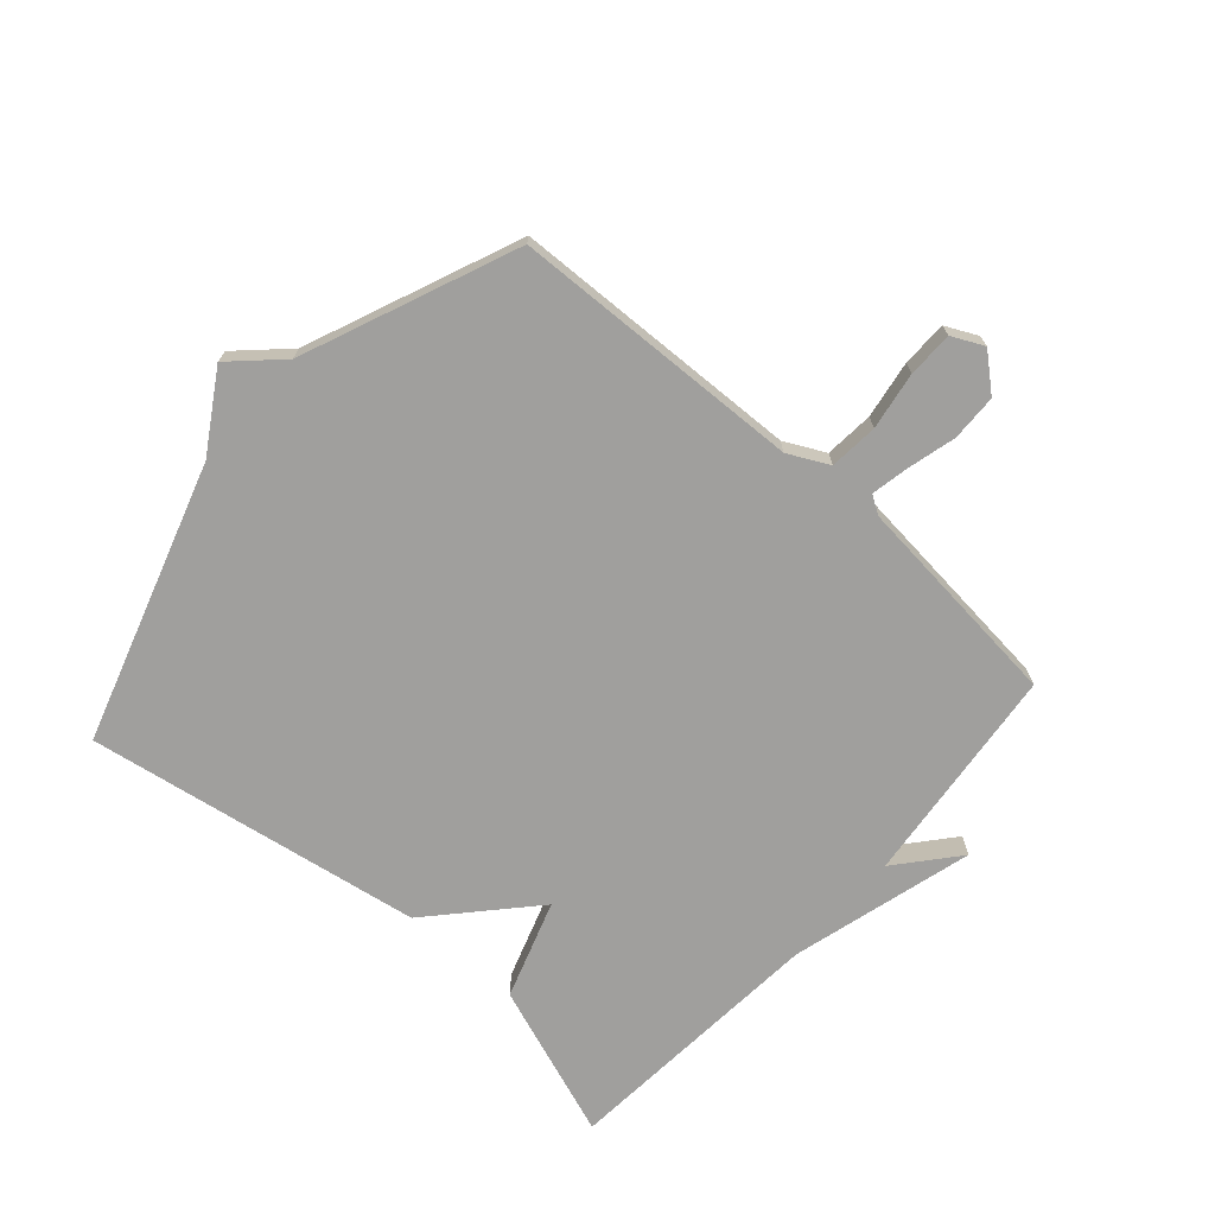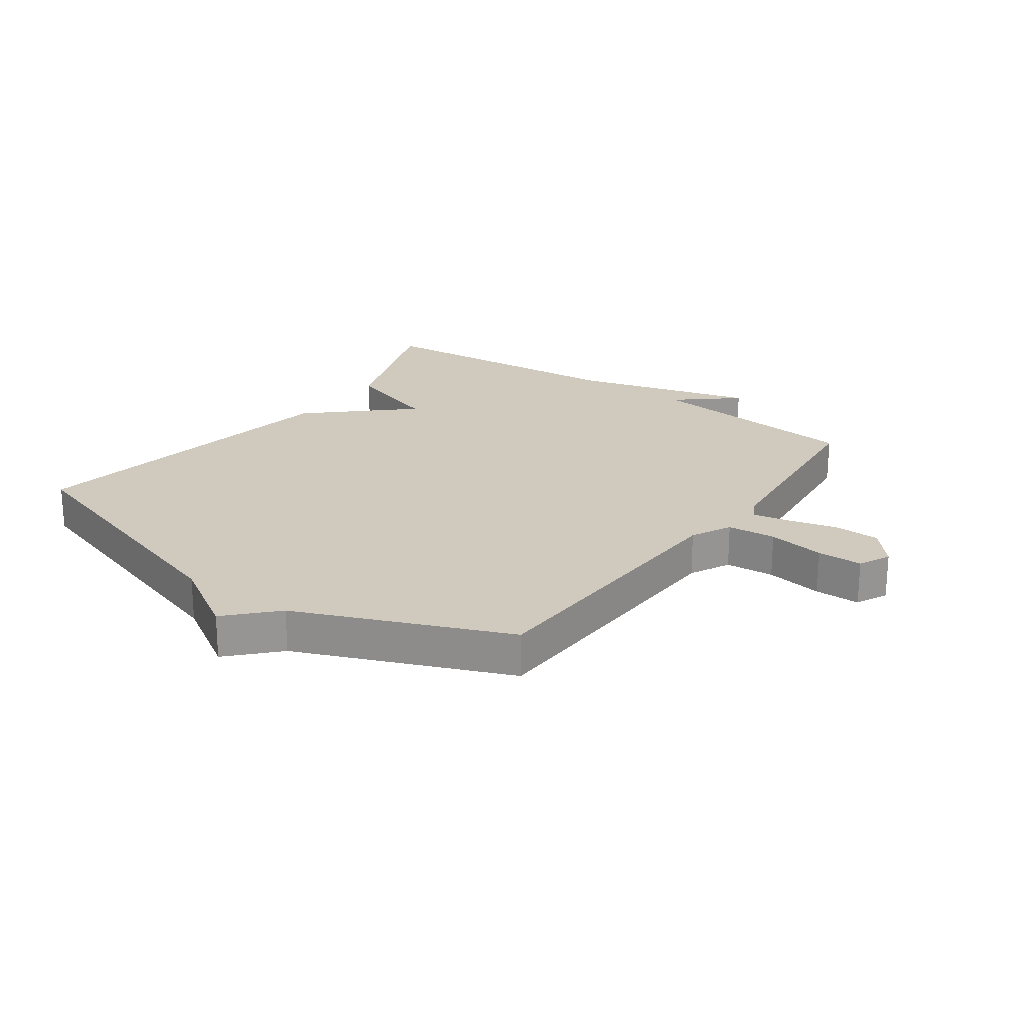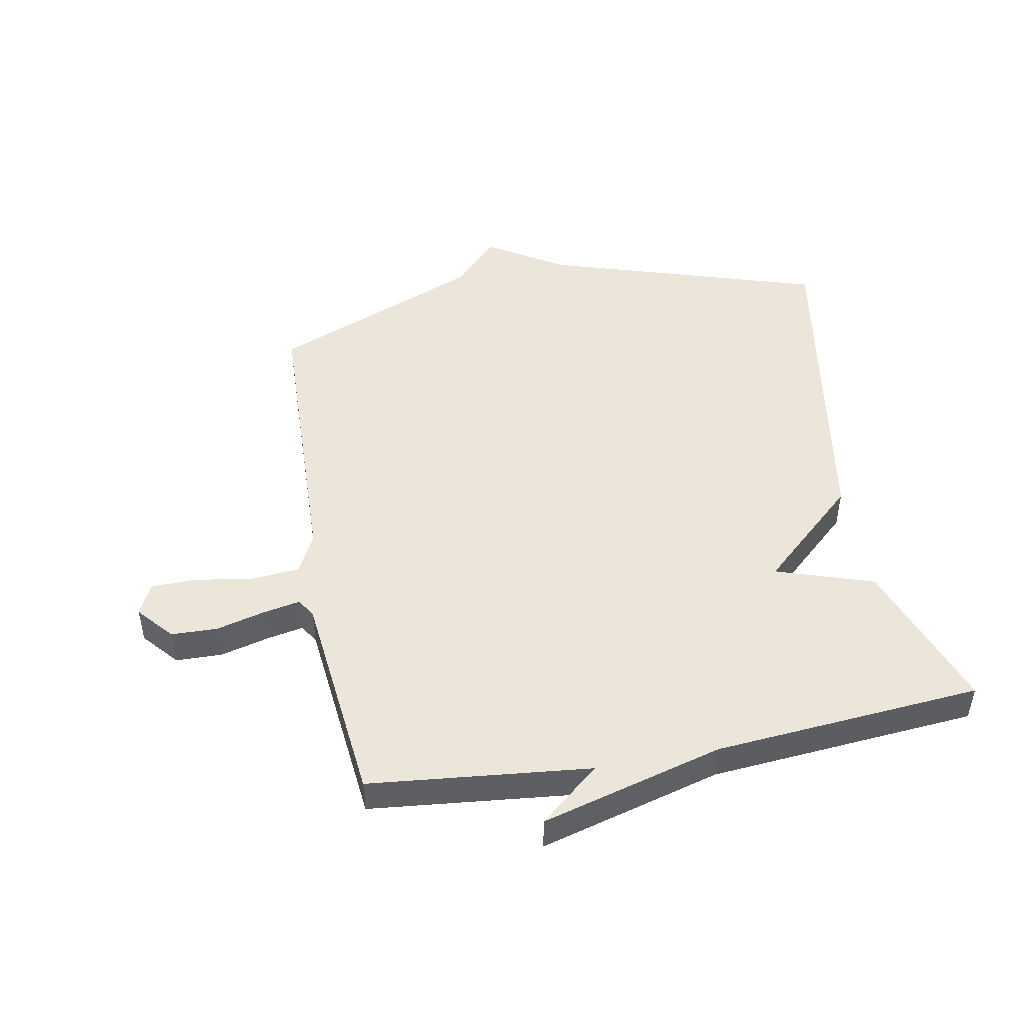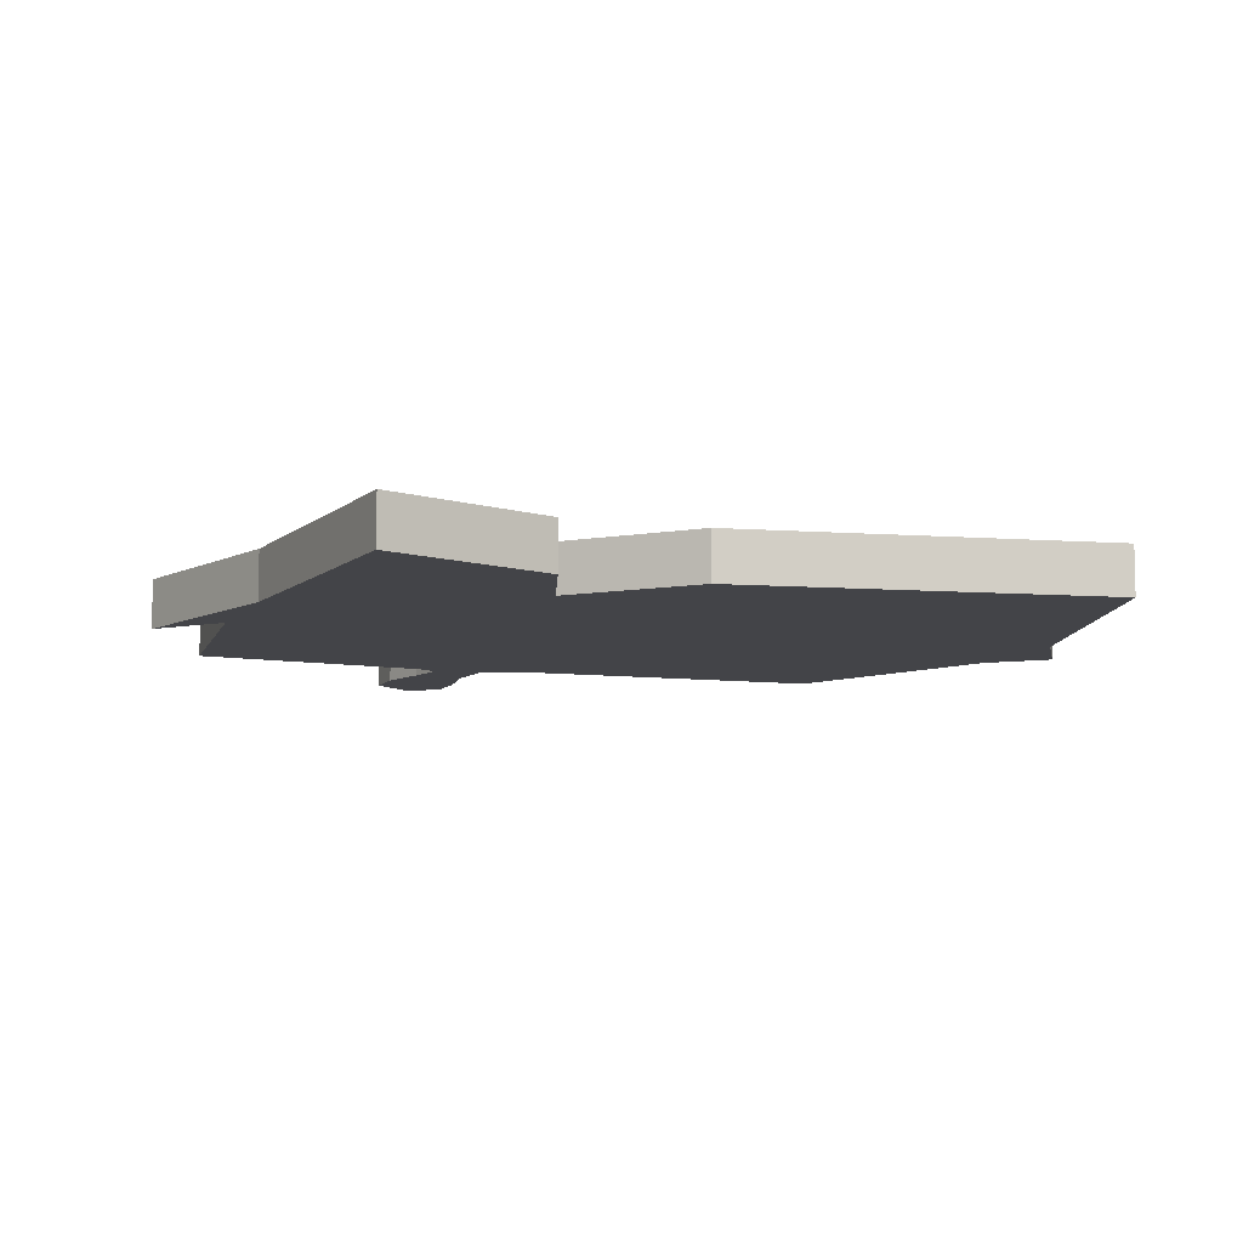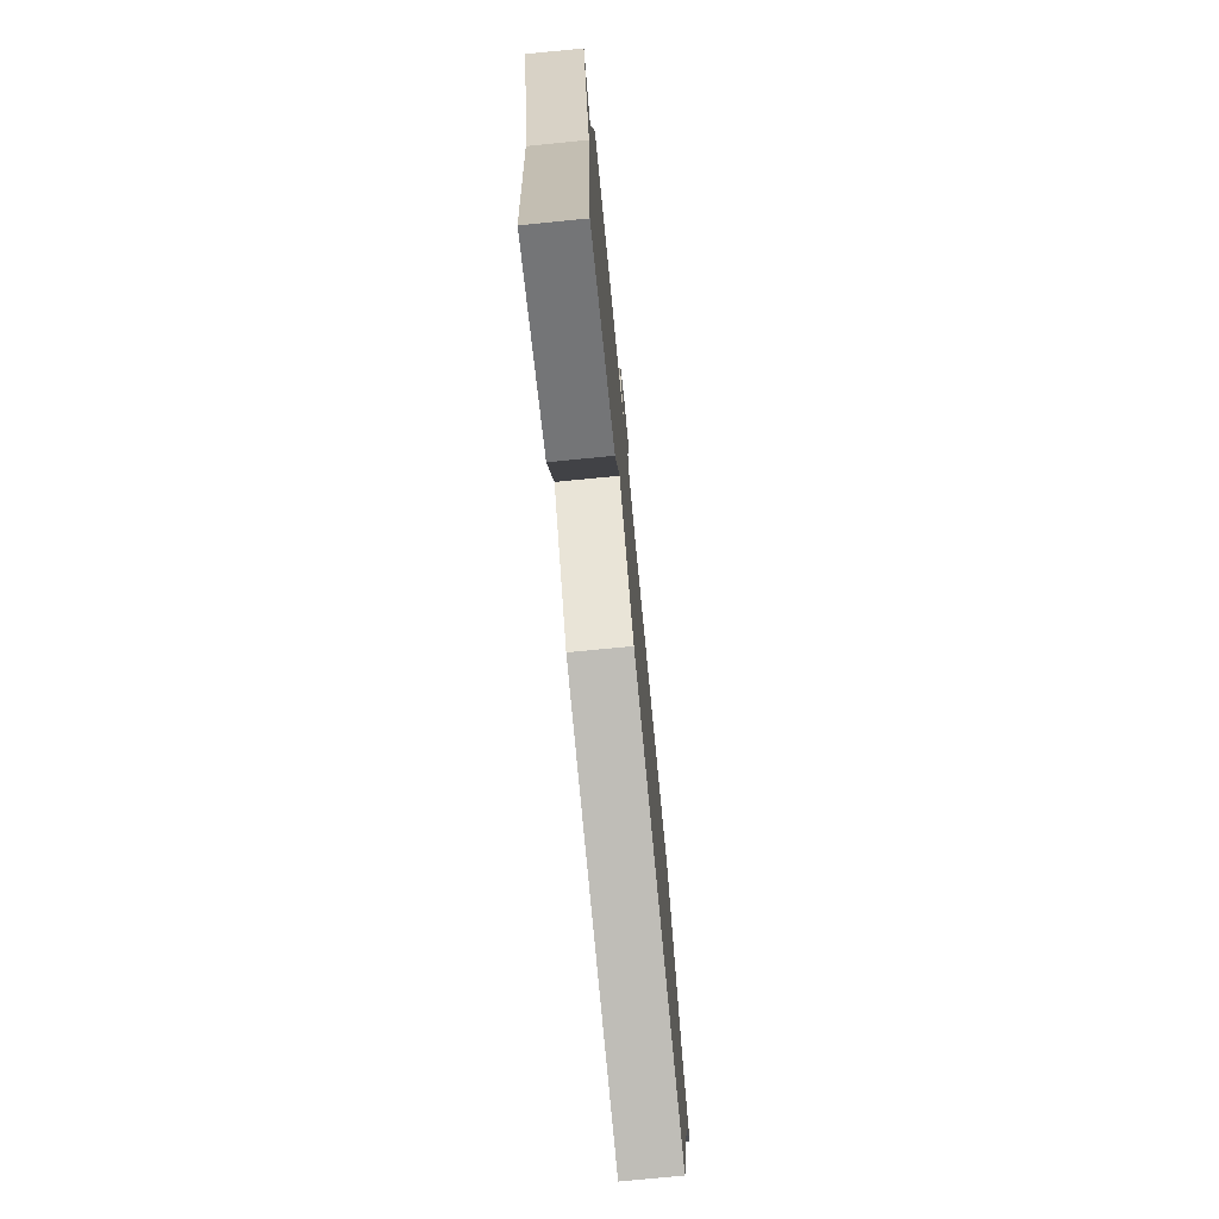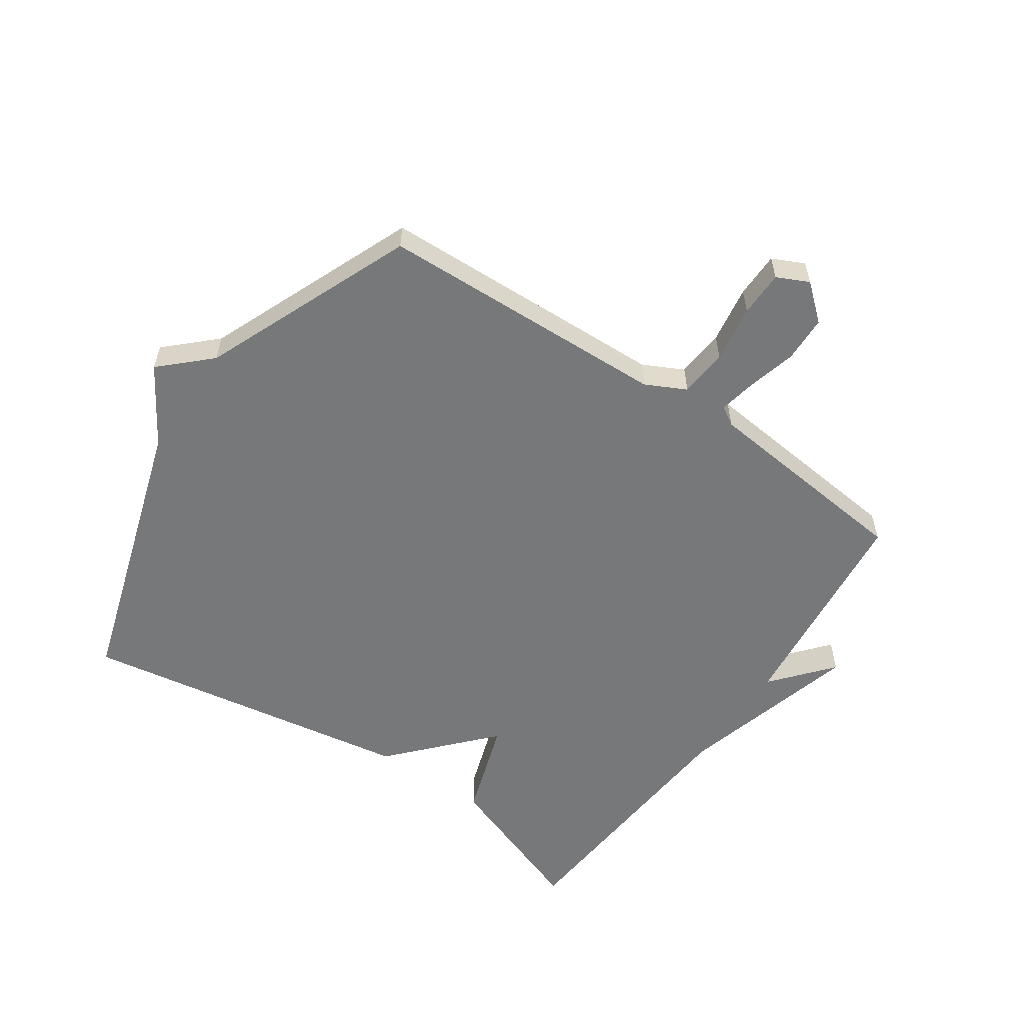
<metadata>
{"format":"obj","ext":"obj","renderer":"f3d","projection":"perspective","resolution":1024,"background":"white","views":[{"elev":-71.4,"azim":-41.4,"up":"+Y"},{"elev":22.8,"azim":-54.4,"up":"+Y"},{"elev":48.0,"azim":79.5,"up":"+Y"},{"elev":-8.2,"azim":159.1,"up":"+Y"},{"elev":-76.1,"azim":95.6,"up":"+Z"},{"elev":-57.4,"azim":-34.3,"up":"+Y"}]}
</metadata>
<code>
v -0.5 0.07 0.5
v -0.023 0.07 0.516
v 0.043 0.07 0.549
v 0.05 0.07 0.629
v 0.035 0.07 0.723
v 0.036 0.07 0.798
v 0.088 0.07 0.823
v 0.146 0.07 0.773
v 0.148 0.07 0.697
v 0.127 0.07 0.617
v 0.115 0.07 0.556
v 0.146 0.07 0.537
v 0.5 0.07 0.5
v 0.537 0.07 0.138
v 0.62 0.07 0.236
v 0.537 0.07 -0.062
v 0.5 0.07 -0.5
v 0.249 0.07 -0.409
v 0.196 0.07 -0.249
v 0.049 0.07 -0.409
v -0.5 0.07 -0.5
v -0.643 0.07 -0.046
v -0.721 0.07 0.08
v -0.643 0.07 0.154
v -0.5 0 0.5
v -0.023 0 0.516
v 0.043 0 0.549
v 0.05 0 0.629
v 0.035 0 0.723
v 0.036 0 0.798
v 0.088 0 0.823
v 0.146 0 0.773
v 0.148 0 0.697
v 0.127 0 0.617
v 0.115 0 0.556
v 0.146 0 0.537
v 0.5 0 0.5
v 0.537 0 0.138
v 0.62 0 0.236
v 0.537 0 -0.062
v 0.5 0 -0.5
v 0.249 0 -0.409
v 0.196 0 -0.249
v 0.049 0 -0.409
v -0.5 0 -0.5
v -0.643 0 -0.046
v -0.721 0 0.08
v -0.643 0 0.154
f 22 23 24
f 24 1 2
f 22 24 2
f 21 22 2
f 20 21 2
f 19 20 2
f 19 2 3
f 18 19 3
f 17 18 3
f 16 17 3
f 14 15 16
f 12 13 14 16
f 11 12 16 3
f 10 11 3 4
f 8 9 10
f 7 8 10
f 6 7 10
f 5 6 10
f 4 5 10
f 48 47 46
f 26 25 48
f 26 48 46
f 26 46 45
f 26 45 44
f 26 44 43
f 27 26 43
f 27 43 42
f 27 42 41
f 27 41 40
f 40 39 38
f 40 38 37 36
f 27 40 36 35
f 28 27 35 34
f 34 33 32
f 34 32 31
f 34 31 30
f 34 30 29
f 34 29 28
f 1 25 26 2
f 2 26 27 3
f 3 27 28 4
f 4 28 29 5
f 5 29 30 6
f 6 30 31 7
f 7 31 32 8
f 8 32 33 9
f 9 33 34 10
f 10 34 35 11
f 11 35 36 12
f 12 36 37 13
f 13 37 38 14
f 14 38 39 15
f 15 39 40 16
f 16 40 41 17
f 17 41 42 18
f 18 42 43 19
f 19 43 44 20
f 20 44 45 21
f 21 45 46 22
f 22 46 47 23
f 23 47 48 24
f 24 48 25 1

</code>
